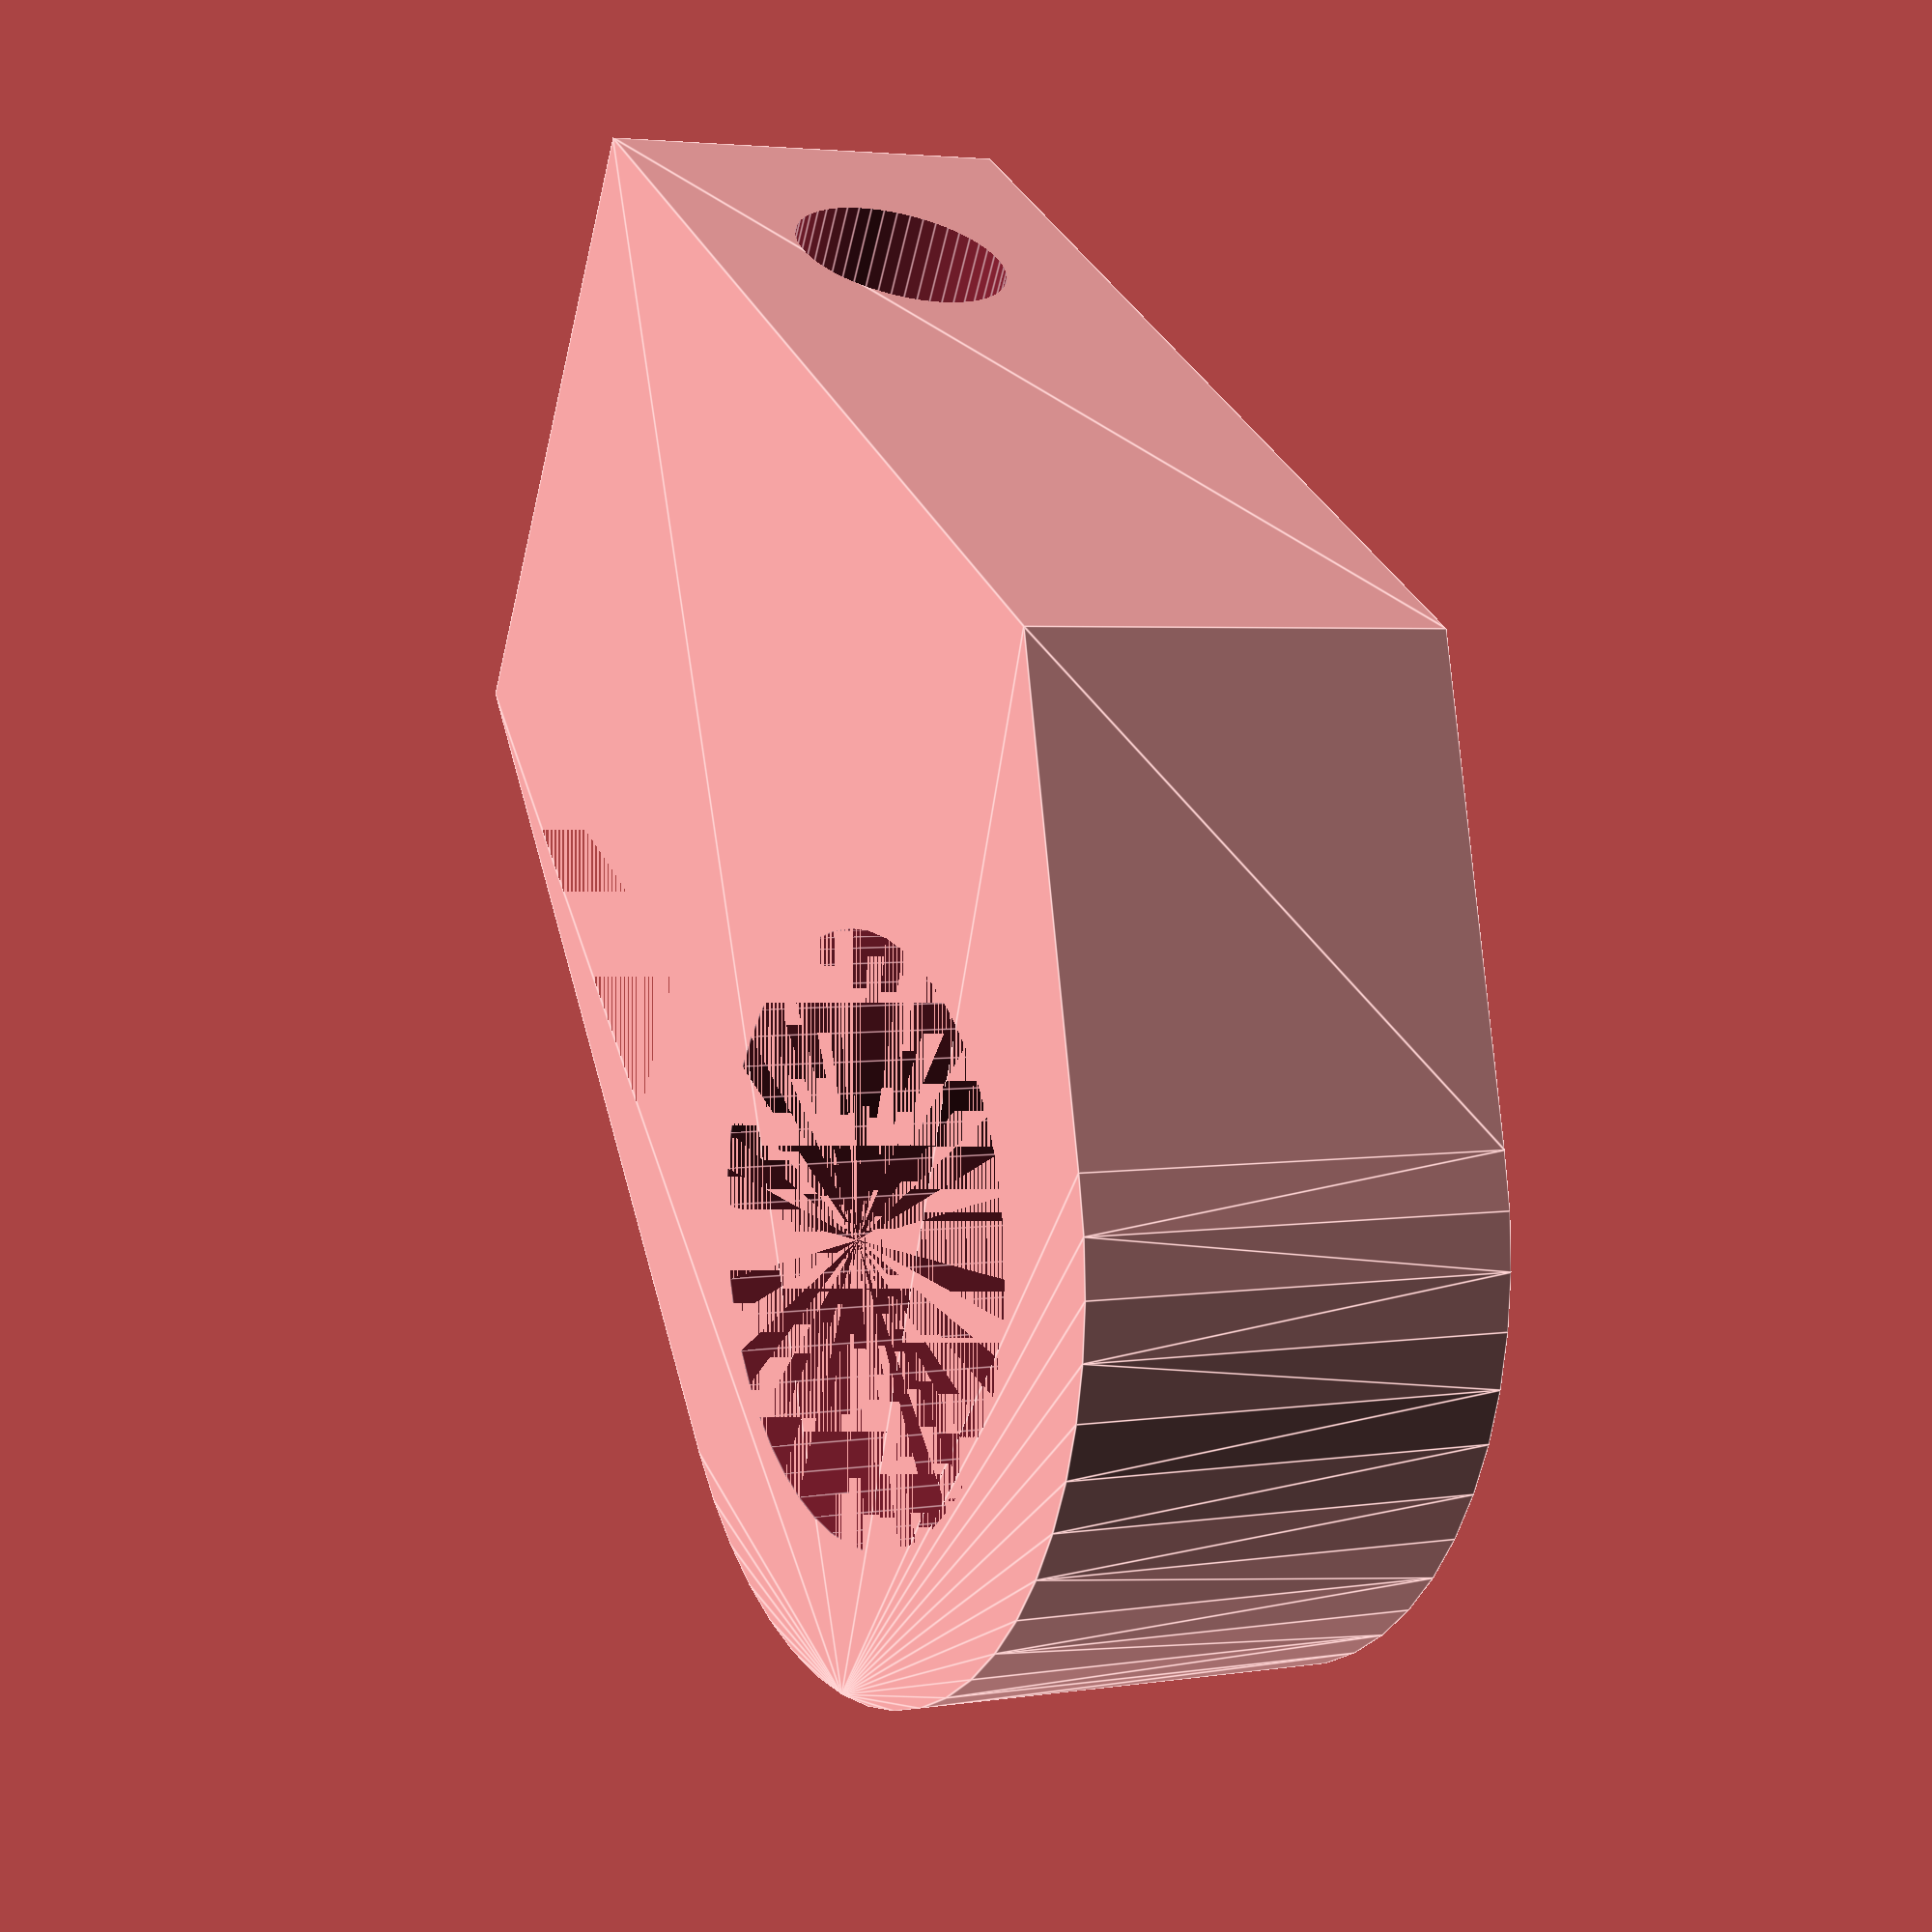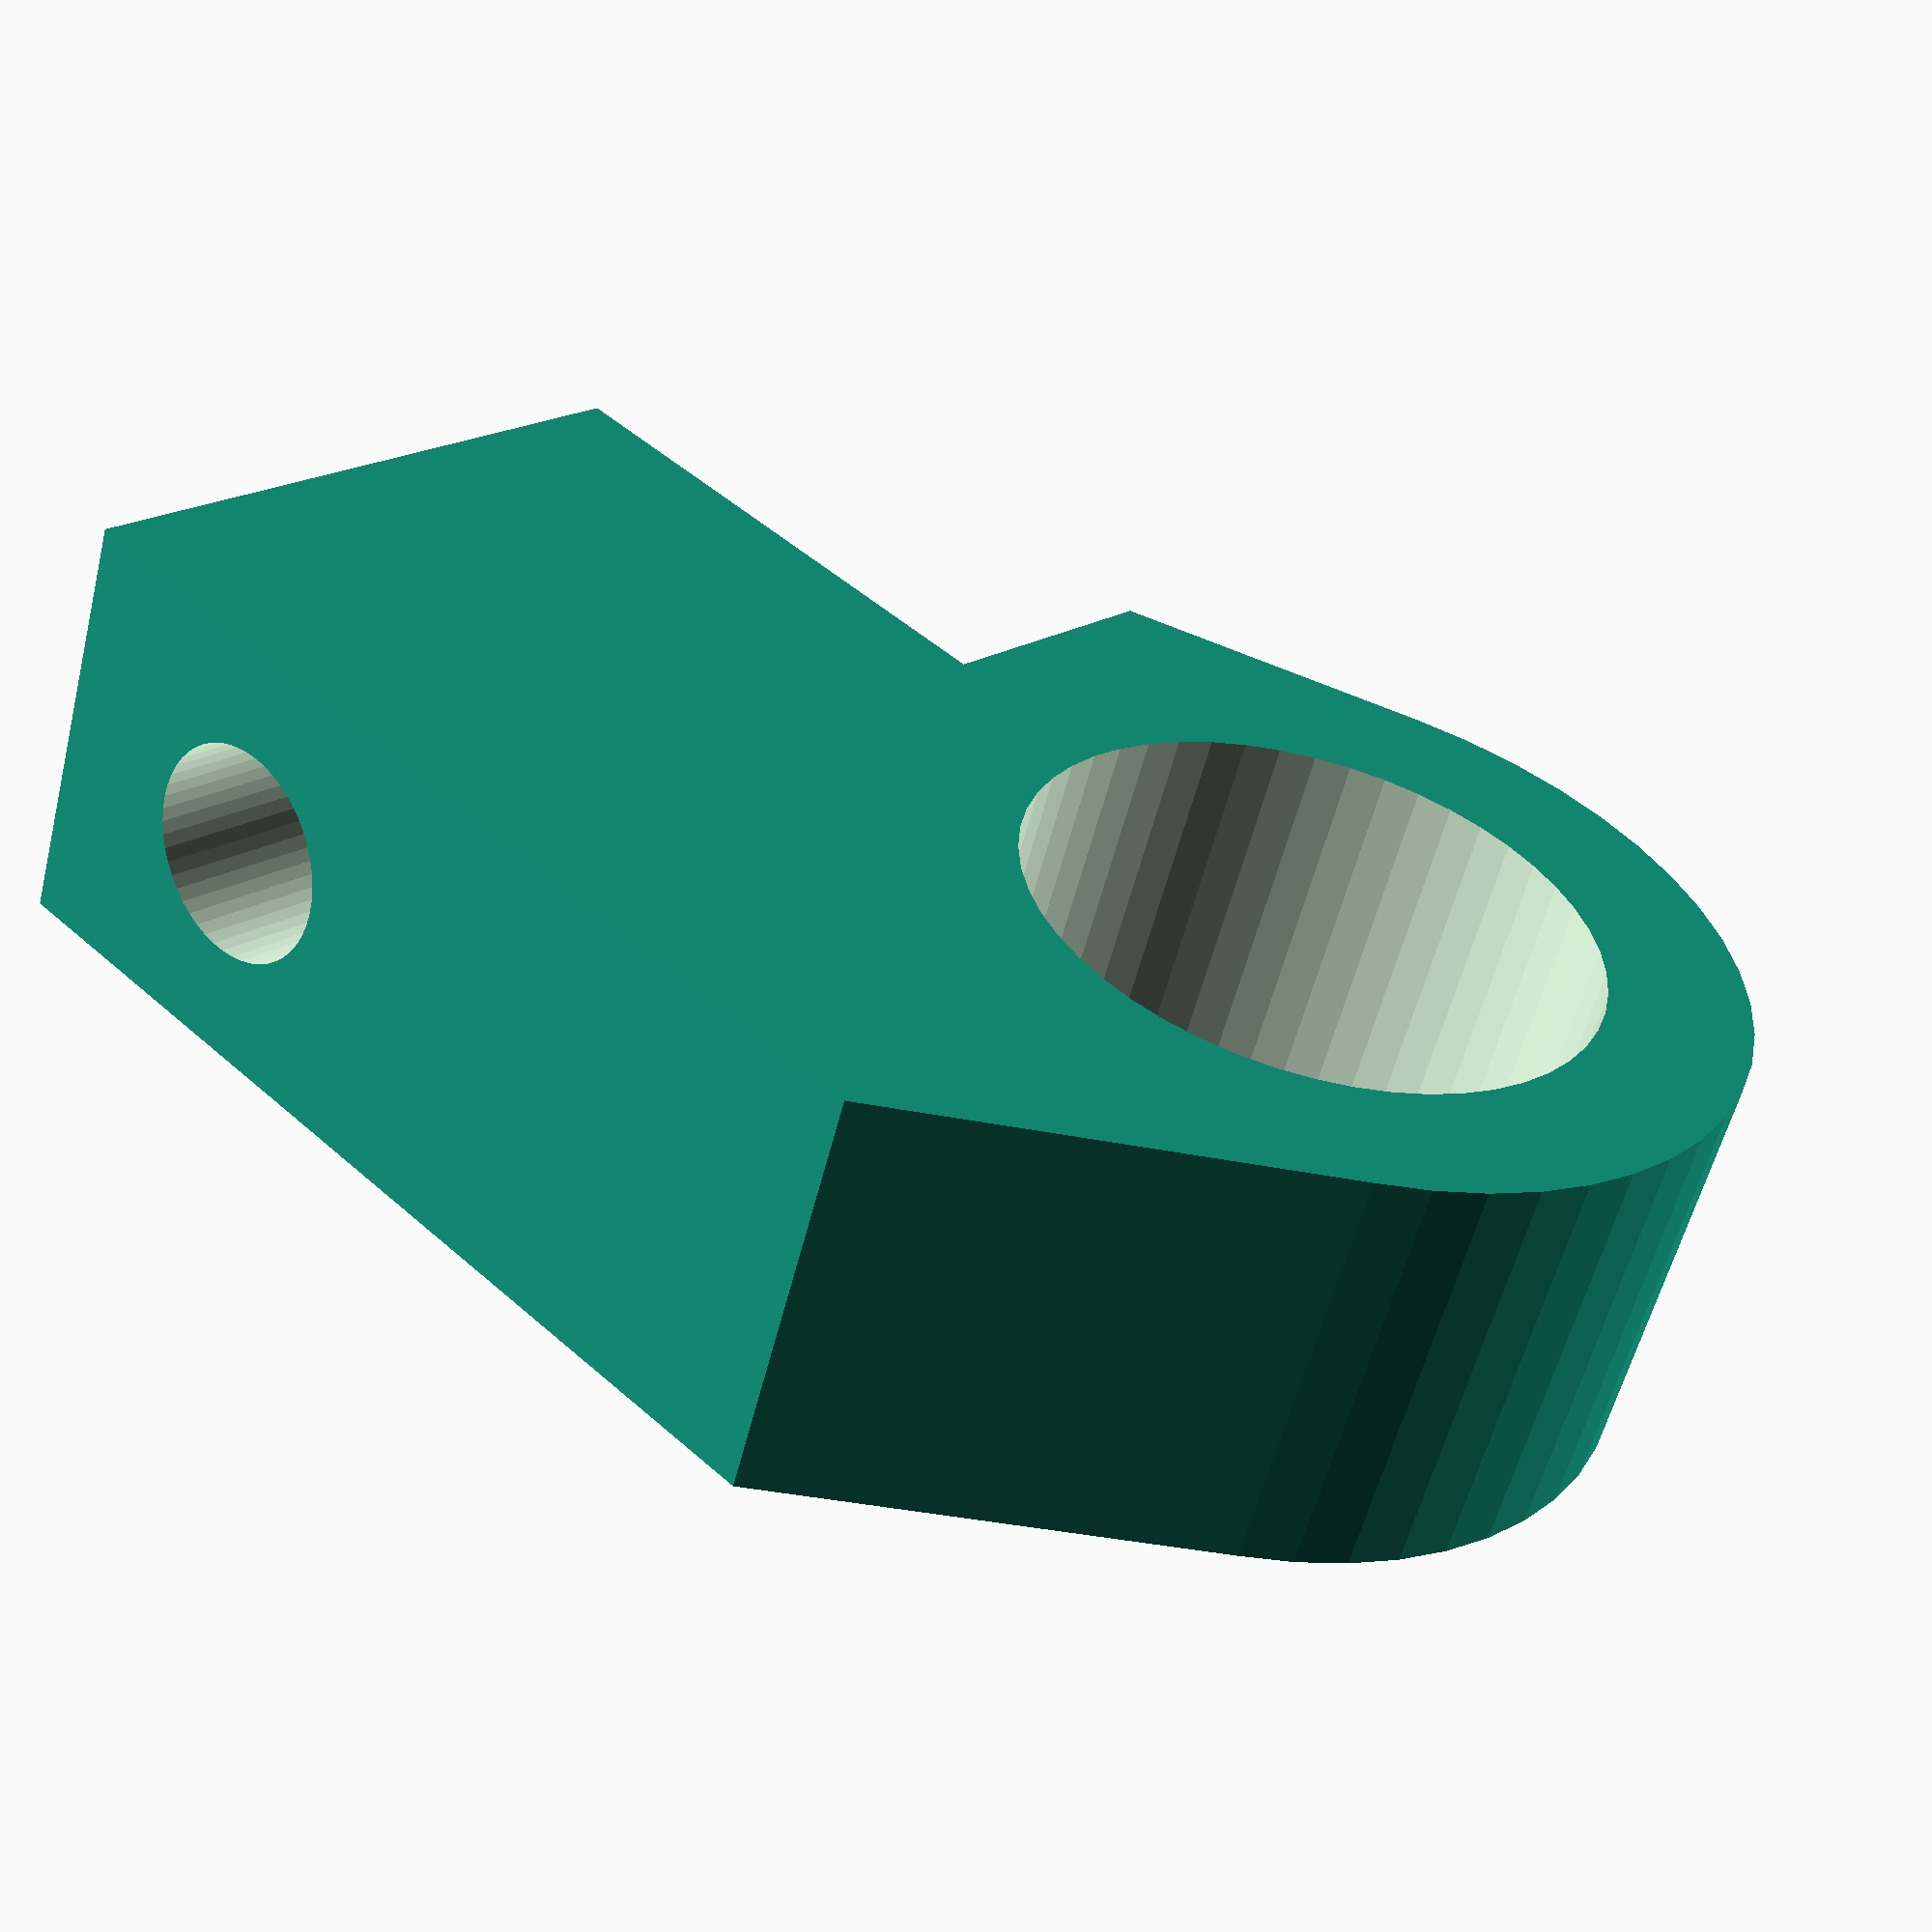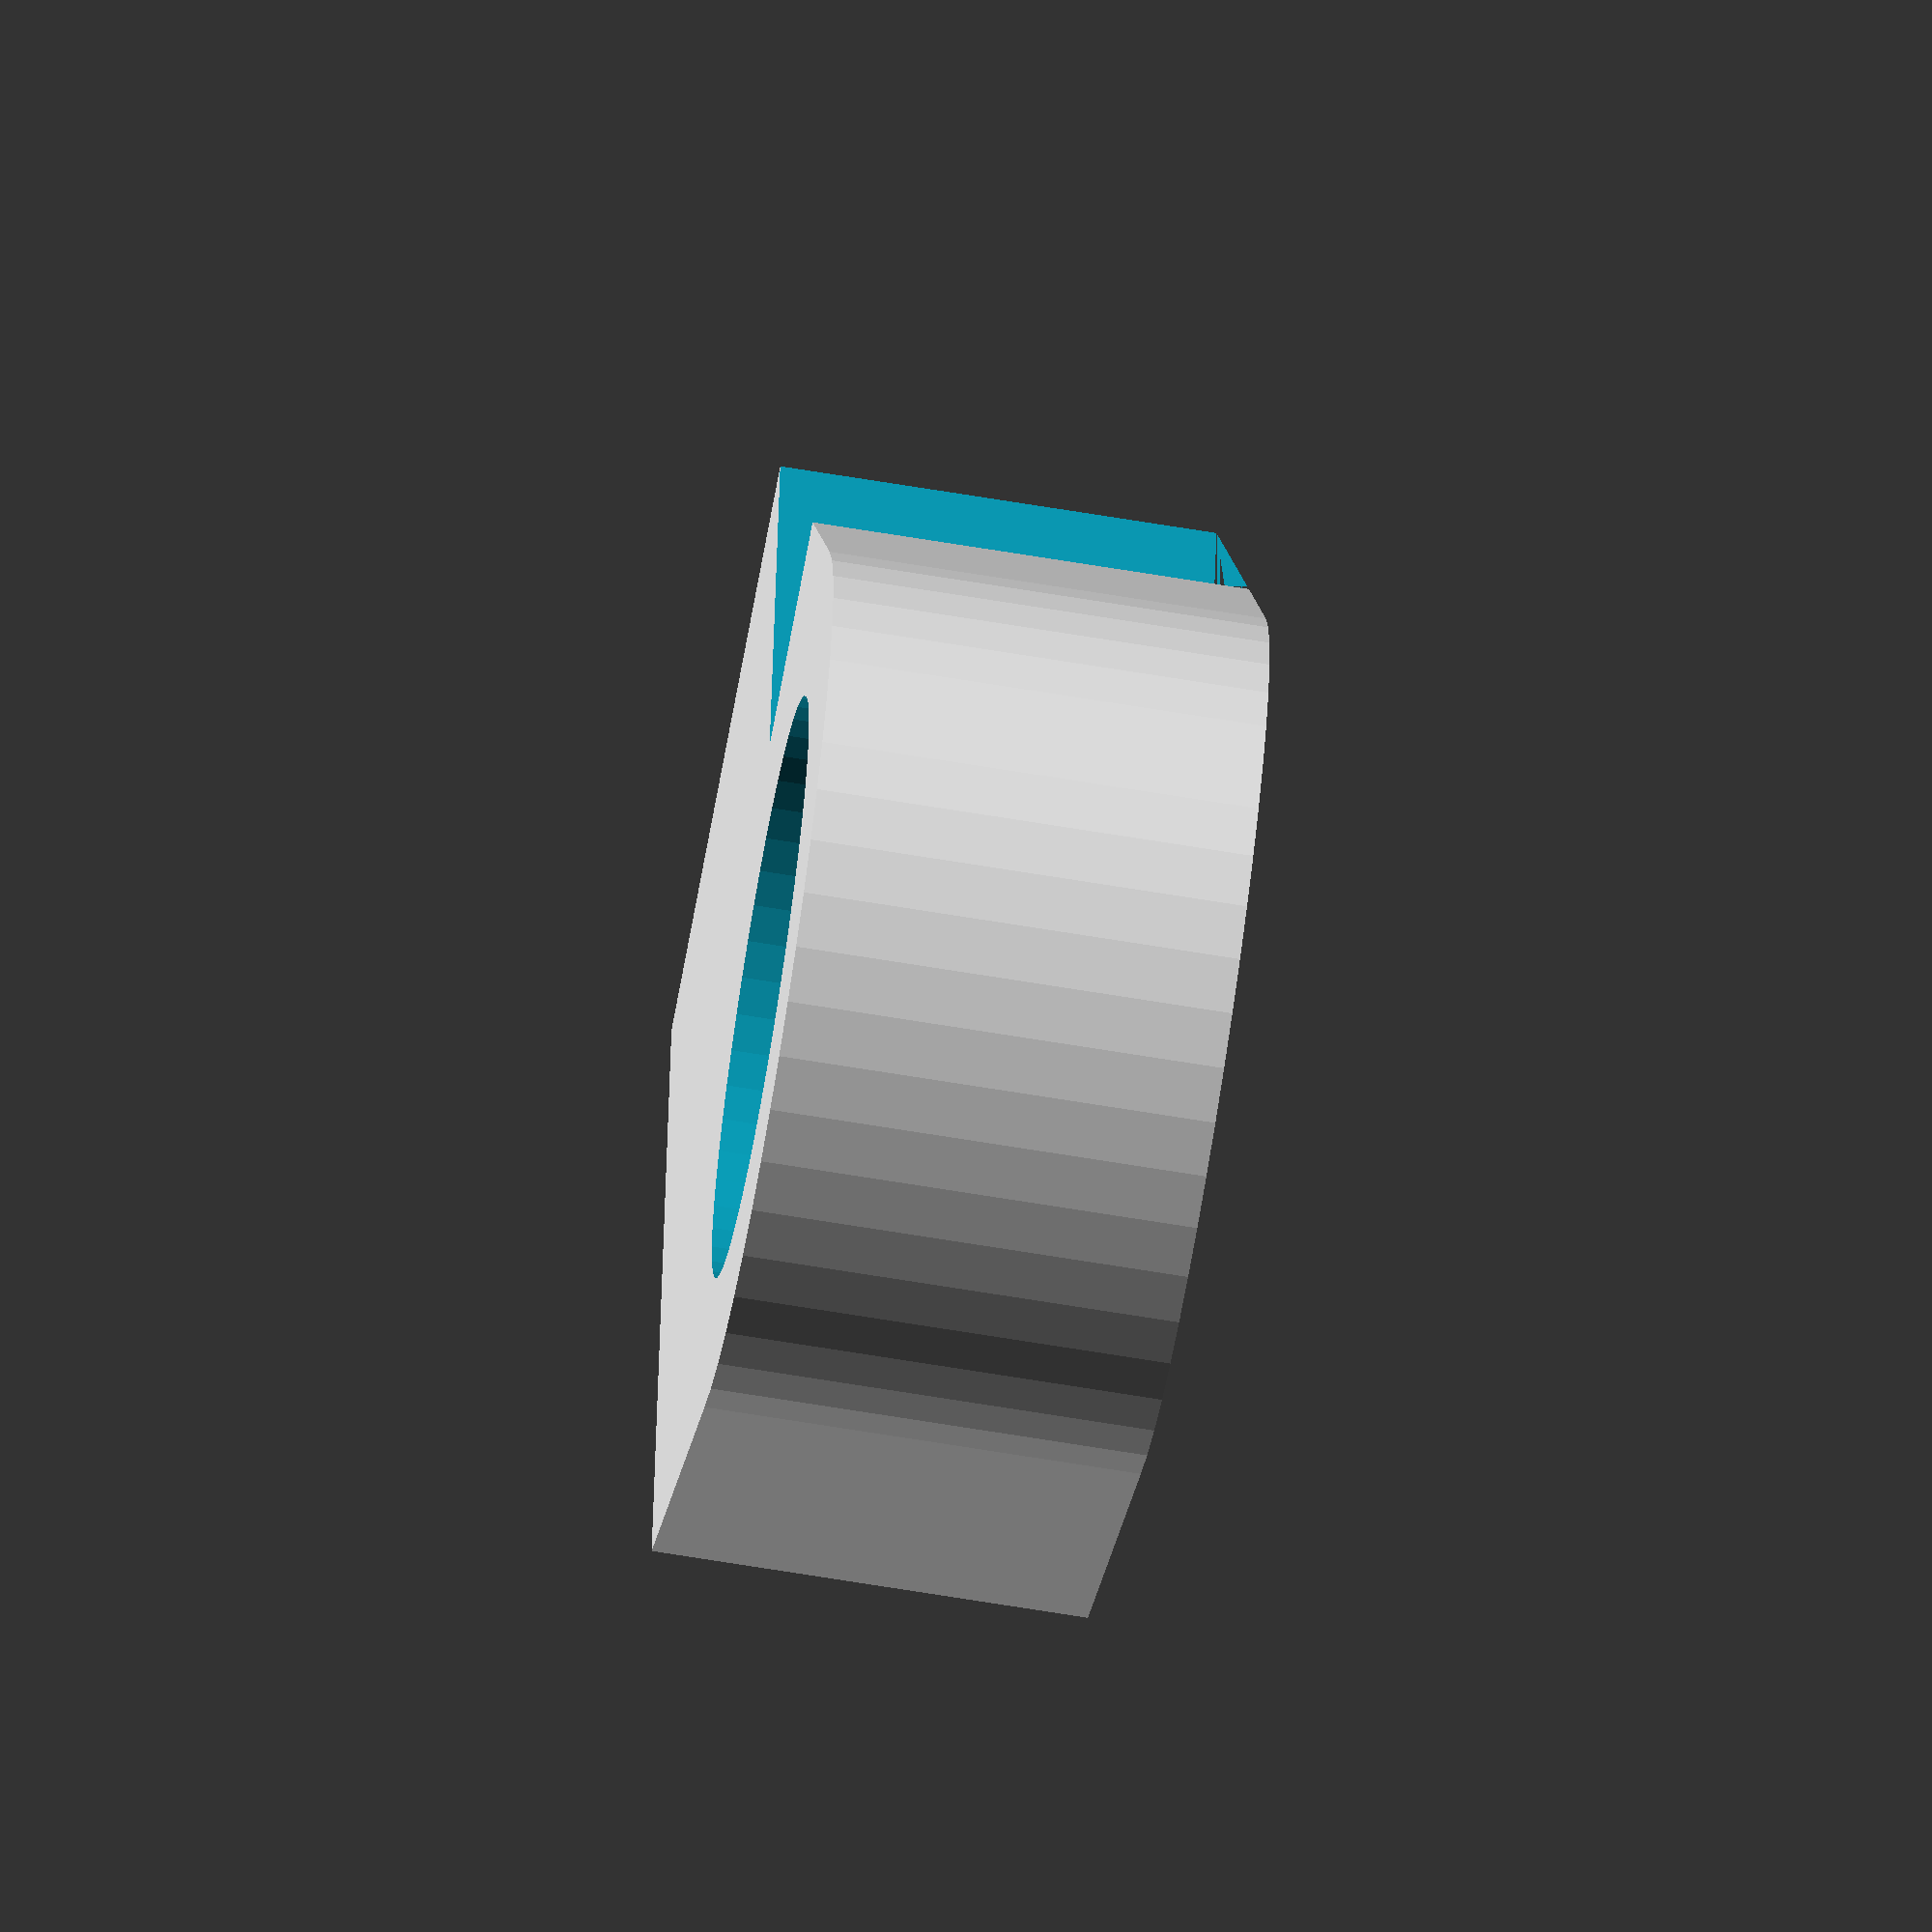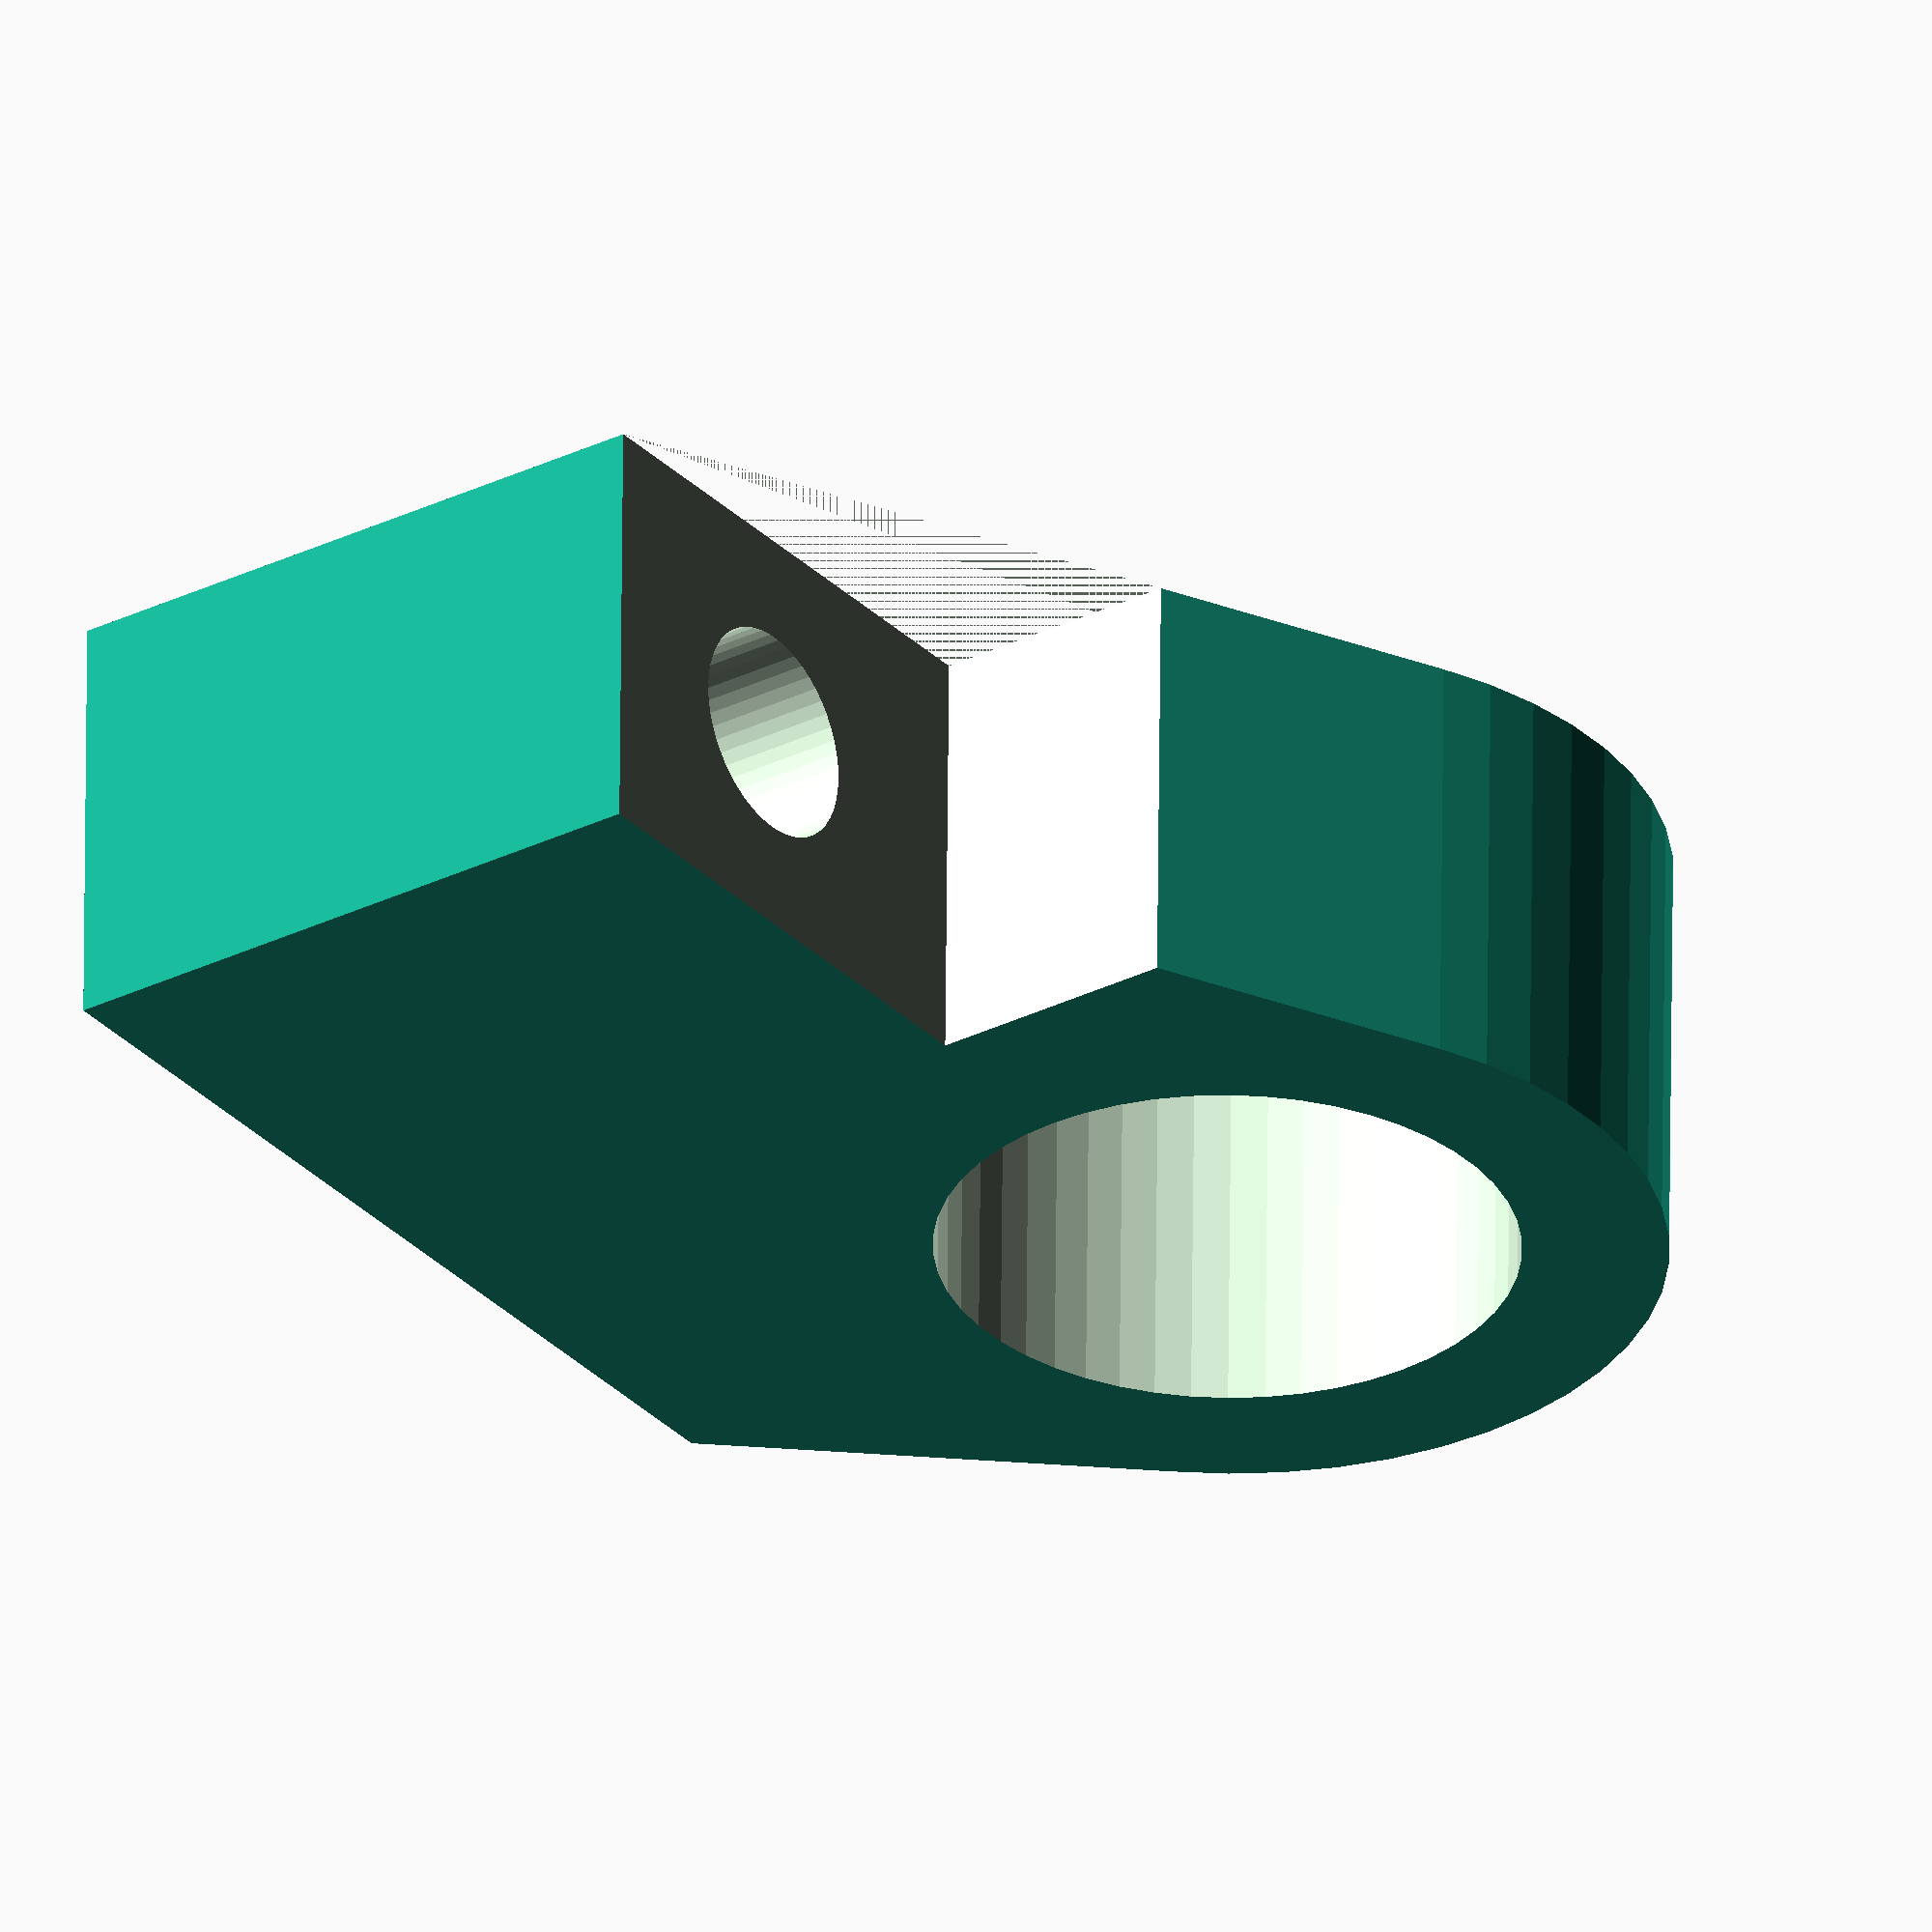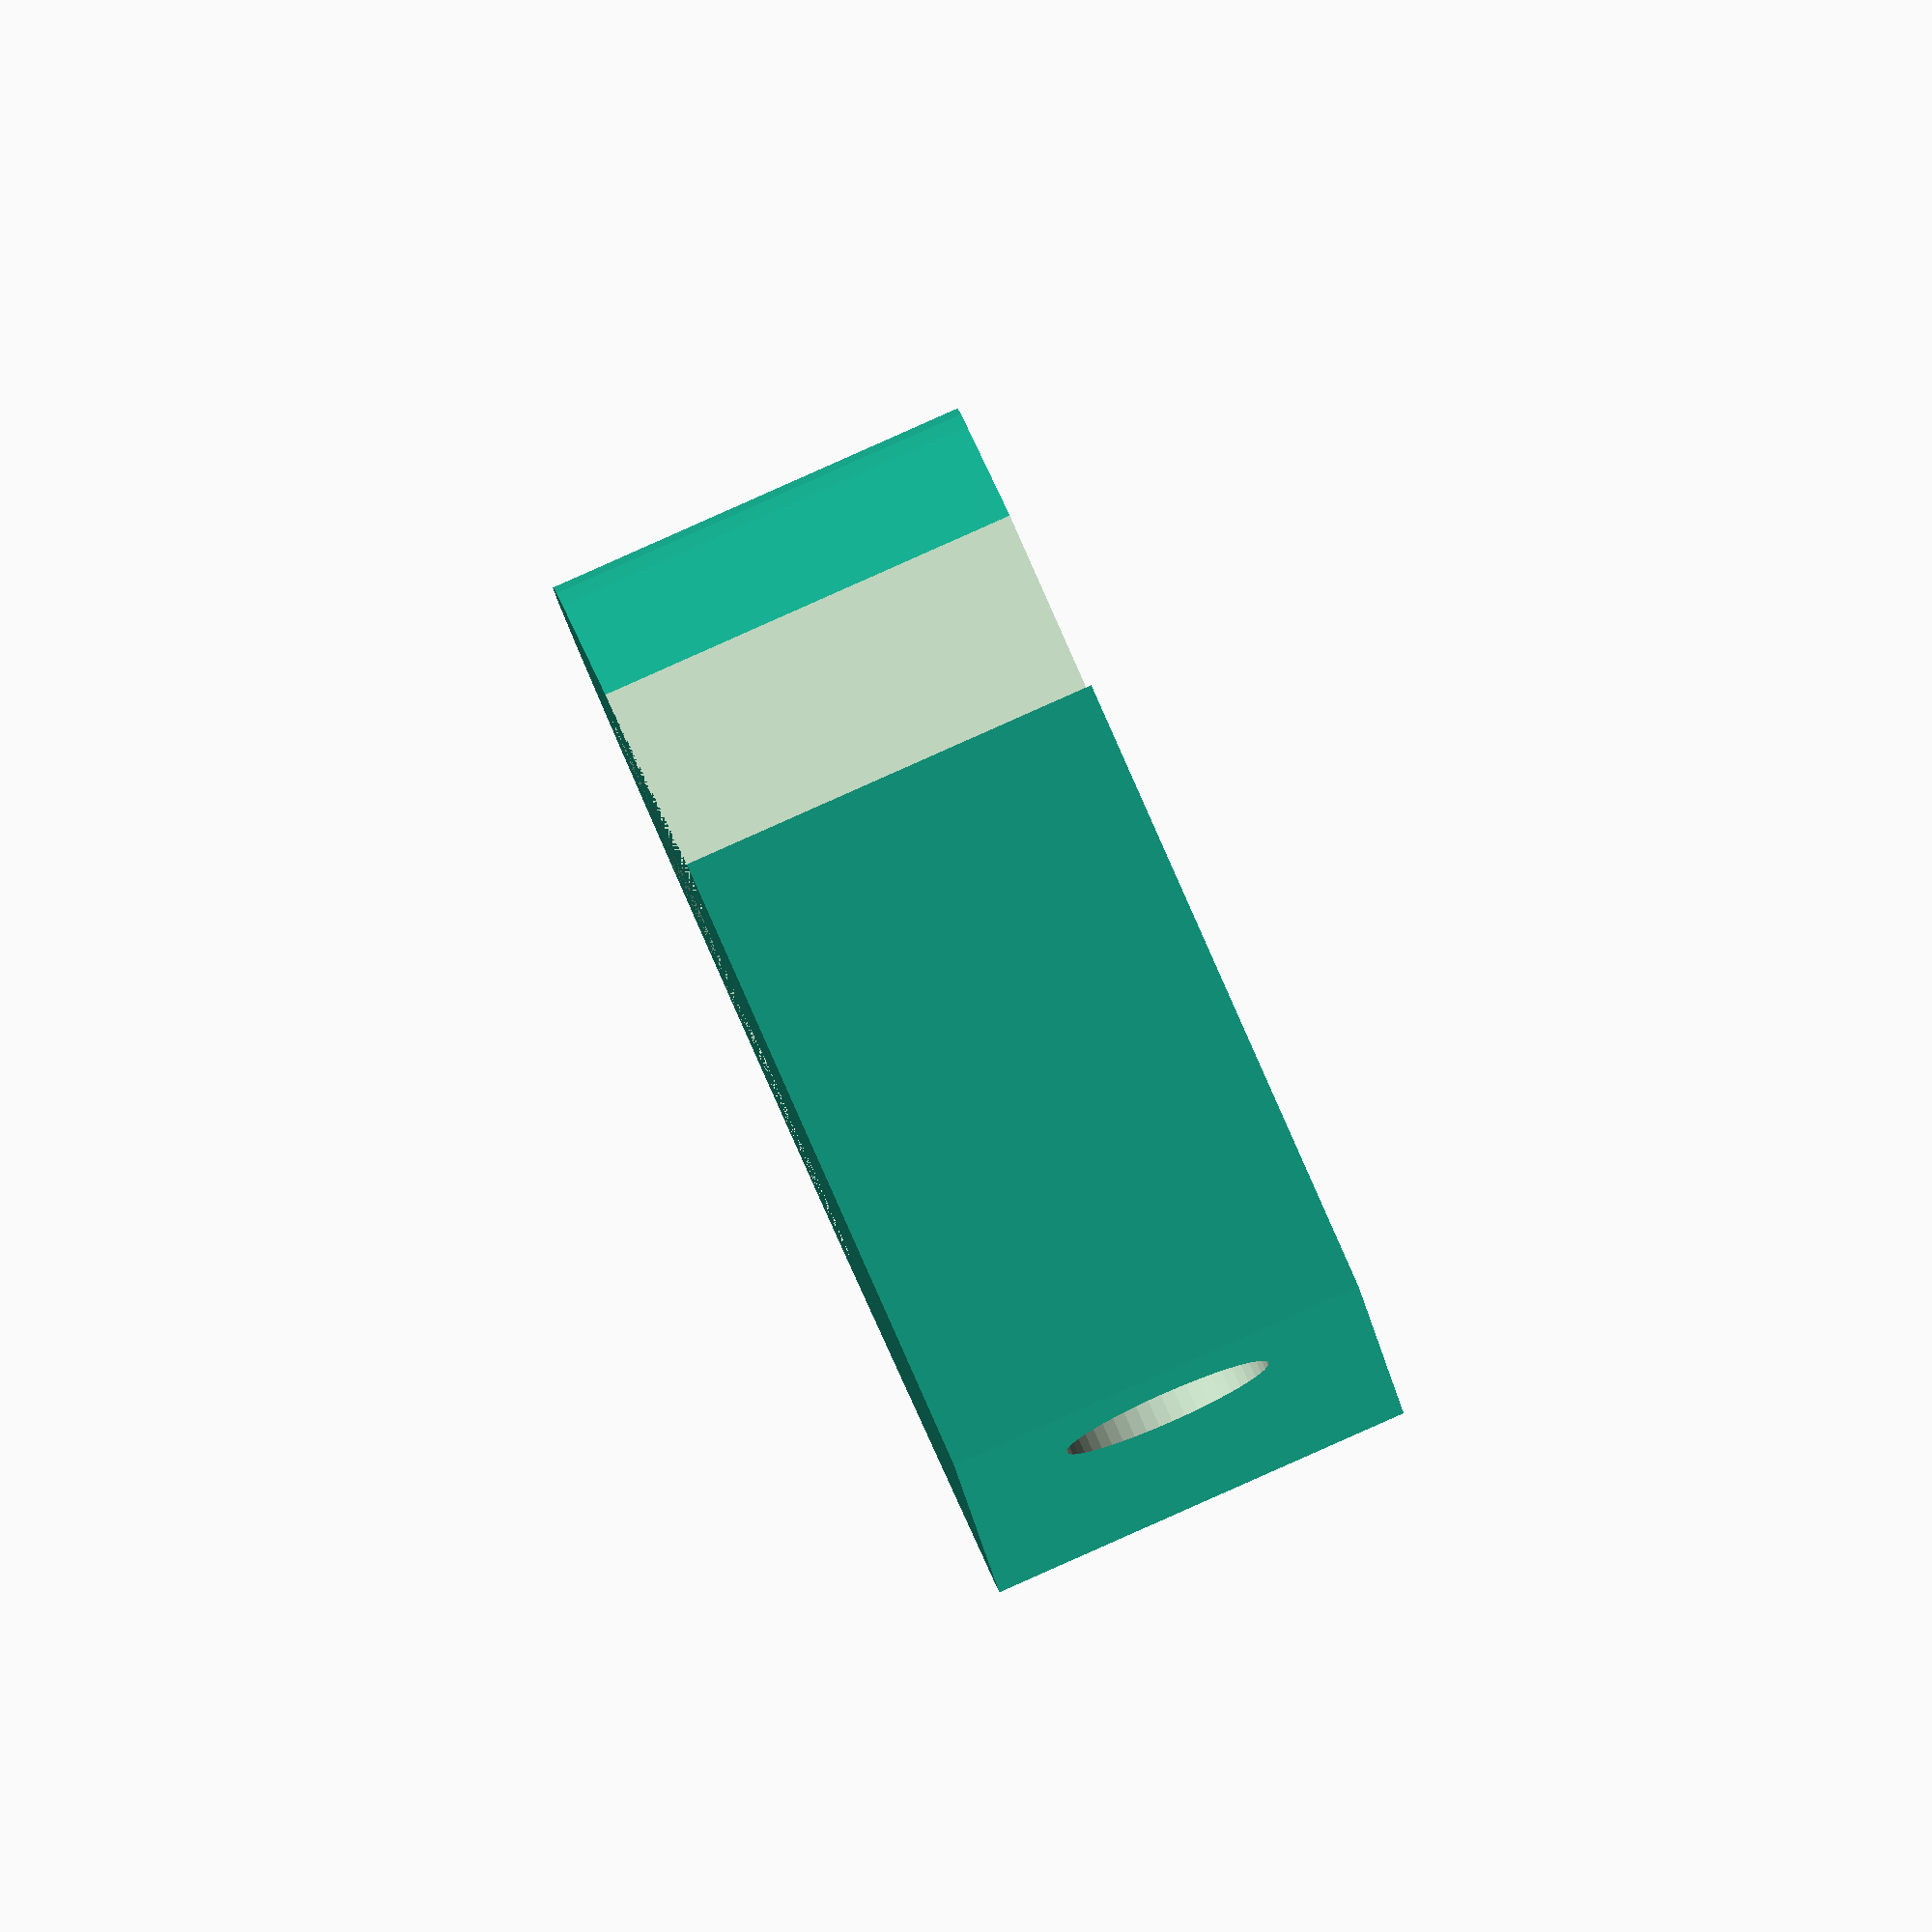
<openscad>
$fn=50; 

difference(){
hull() {
    cylinder( r=12, h=12 );
    cube([2*14,18, 12]);  
}
translate([21,30,6]) rotate([90,0,0]) cylinder(r=3, h=40);
//translate([12,21,14]) rotate([90,0,0]) cylinder(r=3, h=40);
cylinder( r=8, h=21 ); //bearing 
translate([13,-10,0]) cube([20,10,20]); 
}
</openscad>
<views>
elev=356.6 azim=330.2 roll=242.3 proj=p view=edges
elev=236.9 azim=43.3 roll=194.1 proj=p view=wireframe
elev=246.3 azim=96.7 roll=99.5 proj=o view=solid
elev=120.9 azim=53.9 roll=179.5 proj=o view=wireframe
elev=271.4 azim=276.2 roll=246.1 proj=o view=solid
</views>
